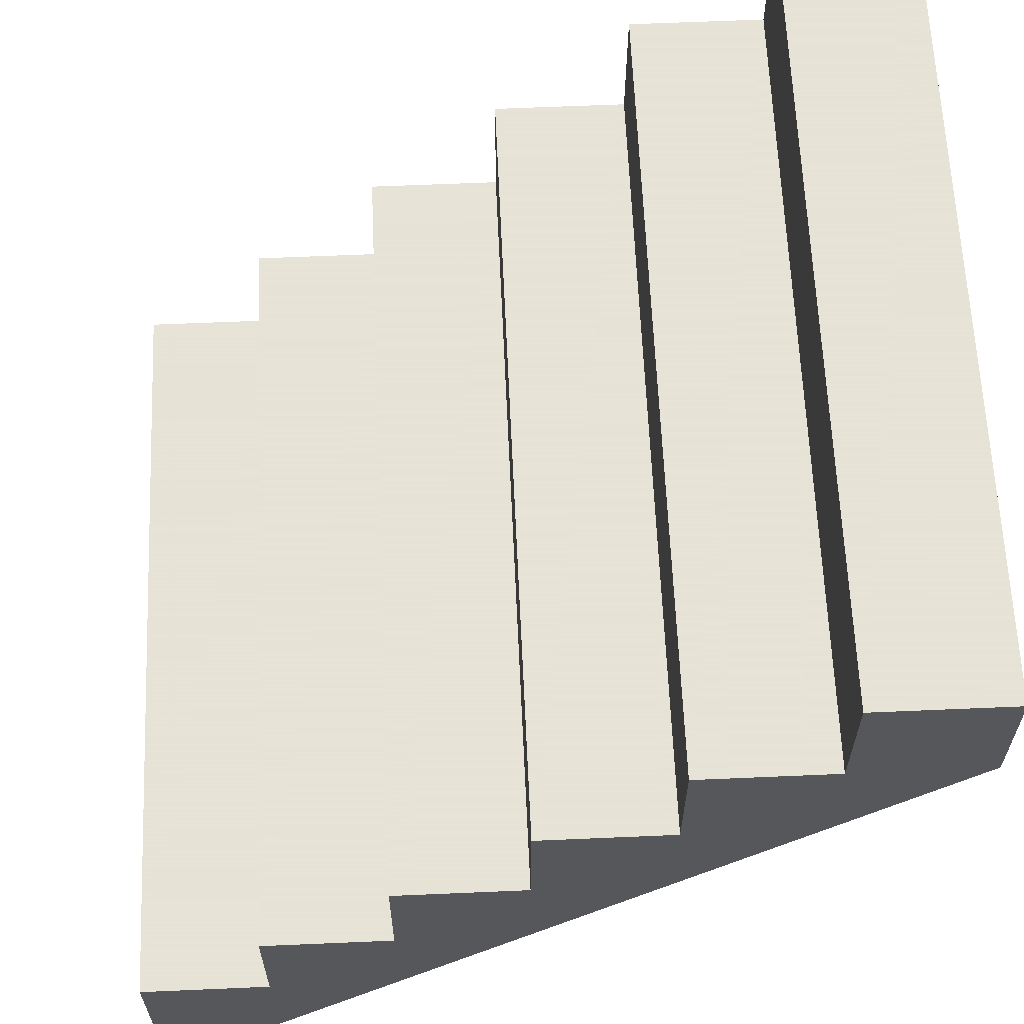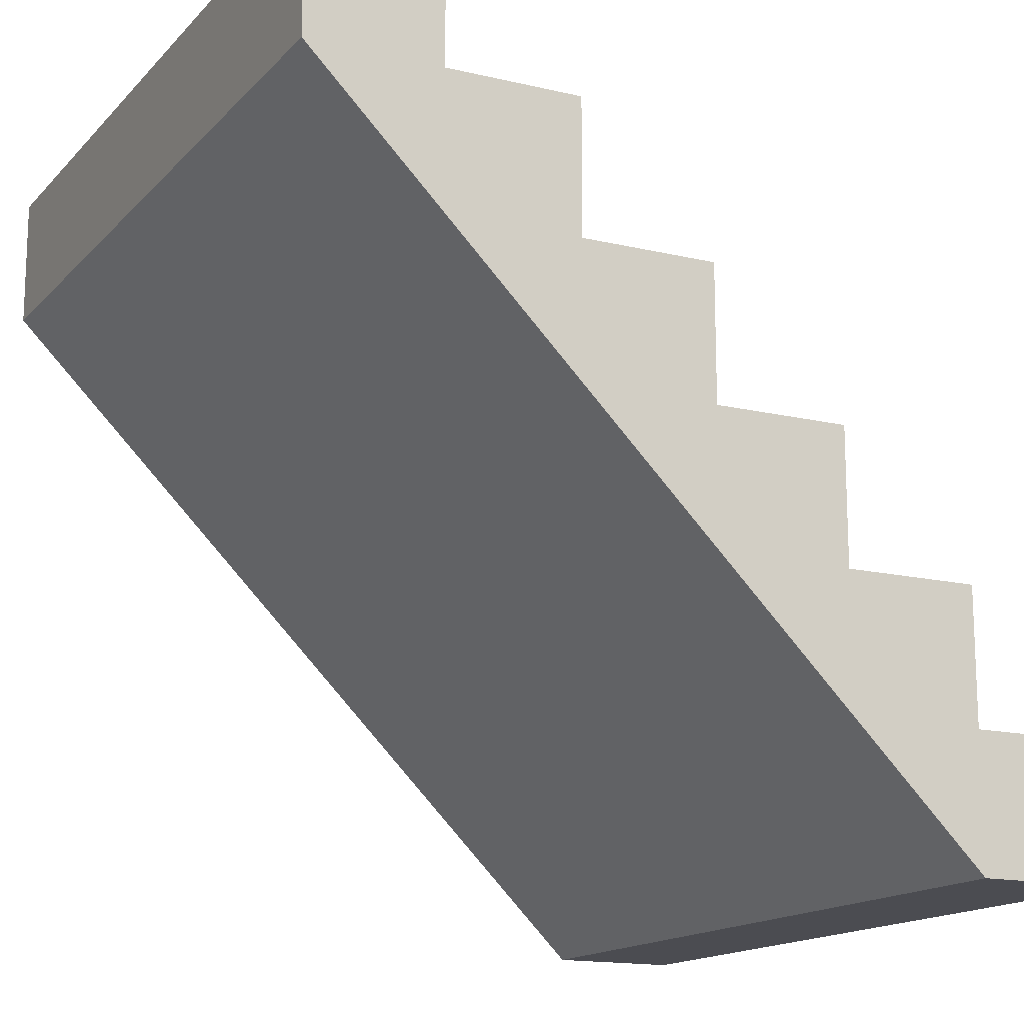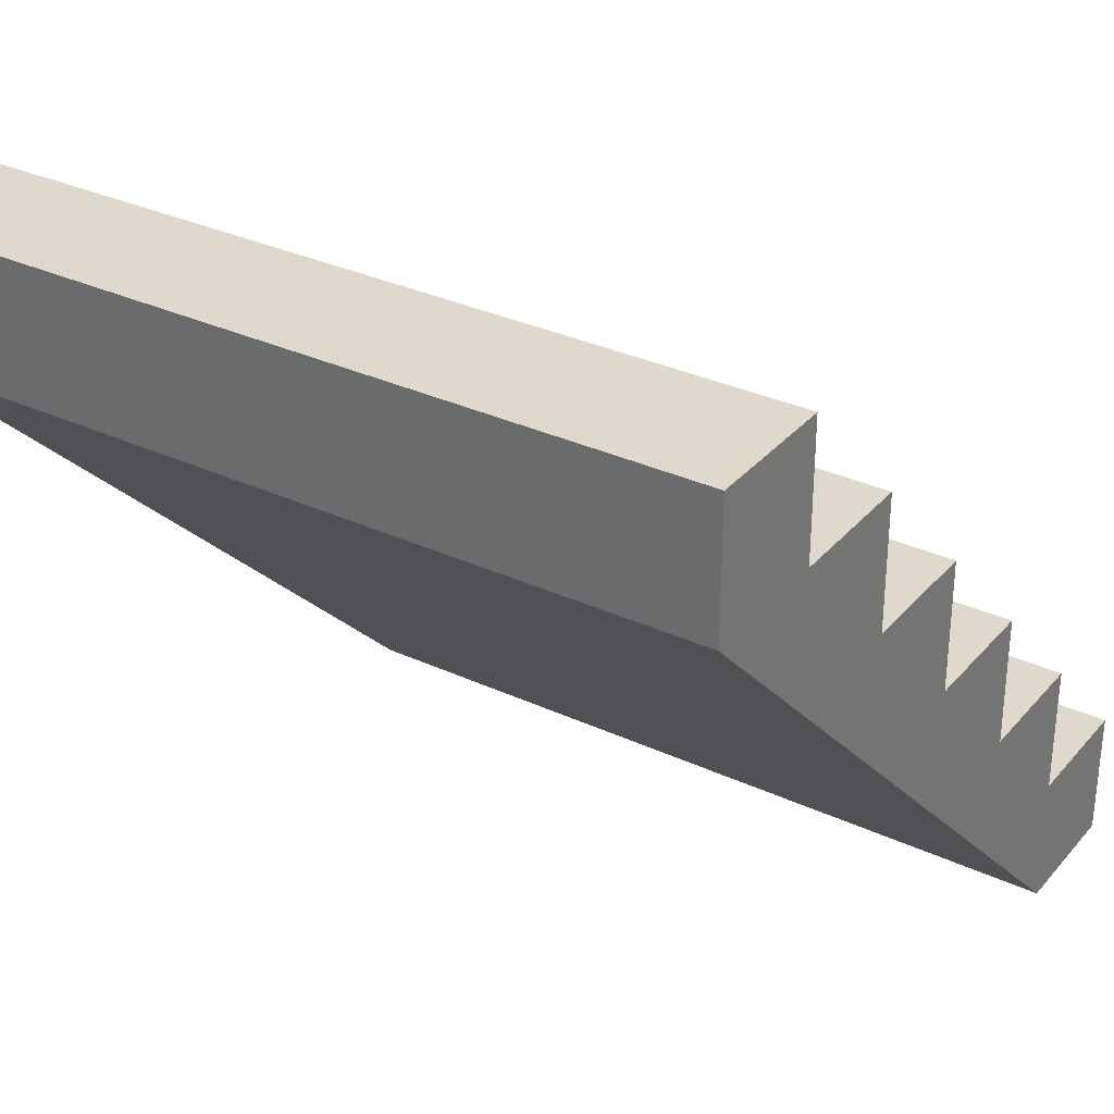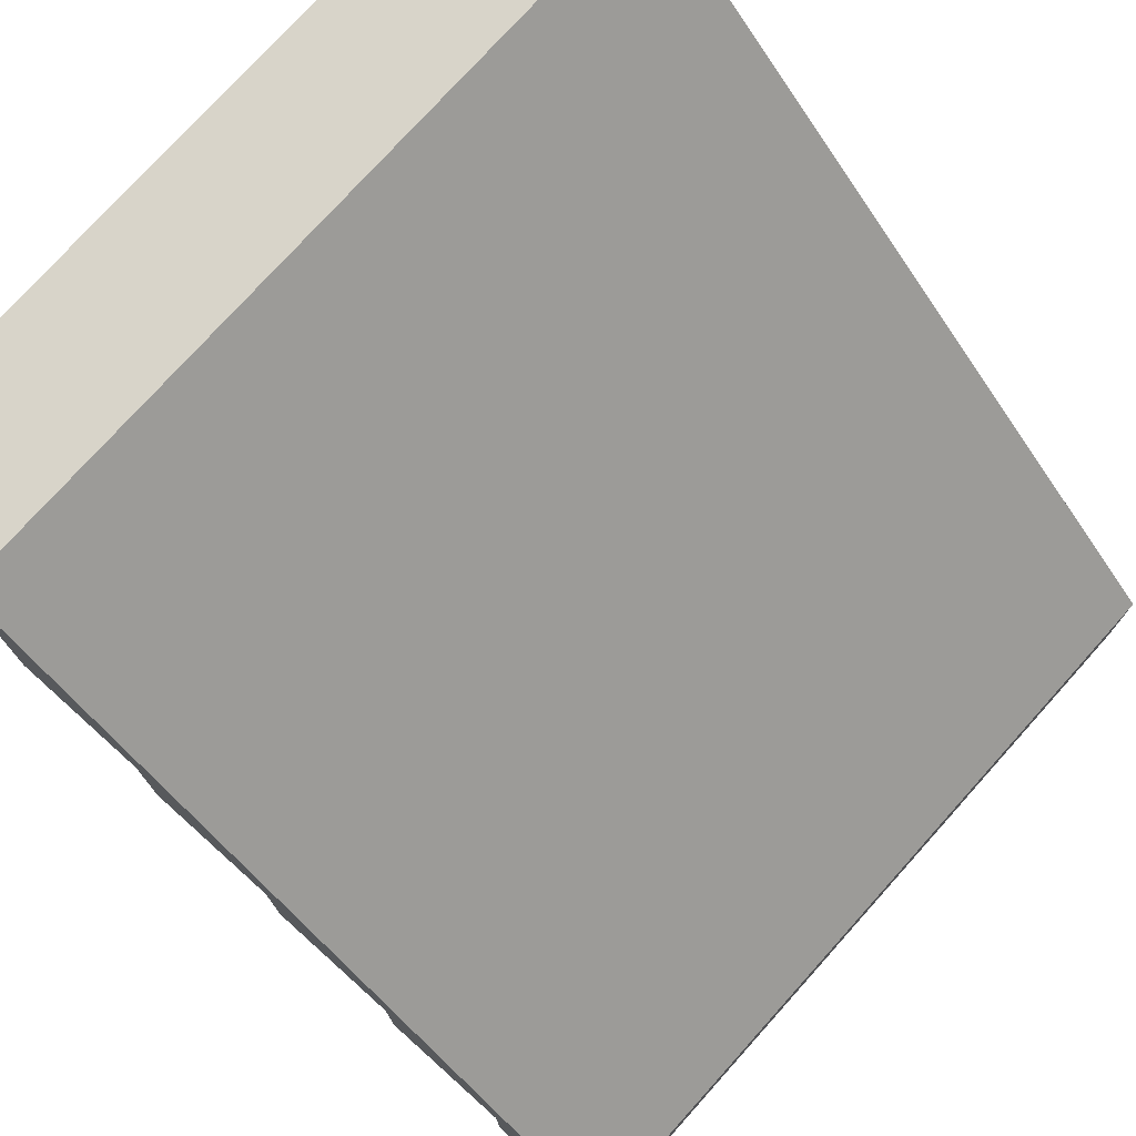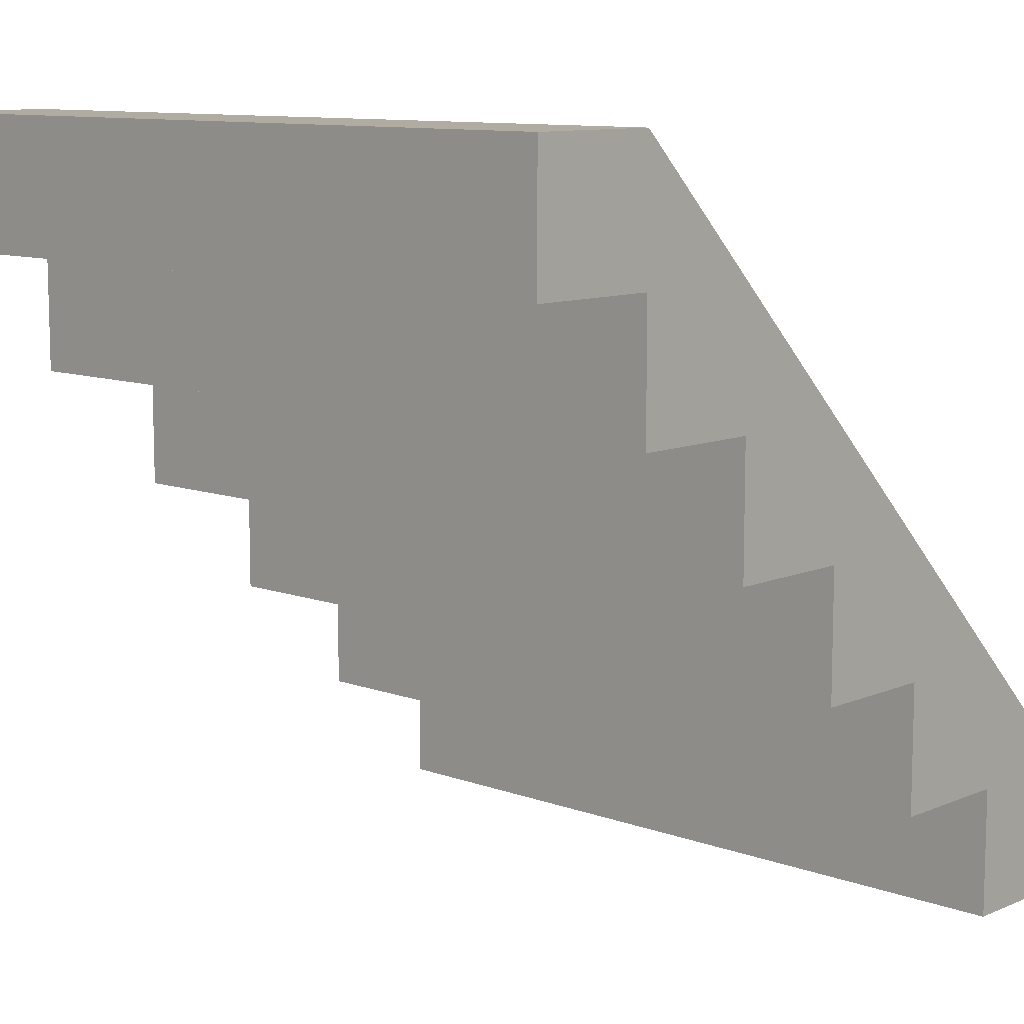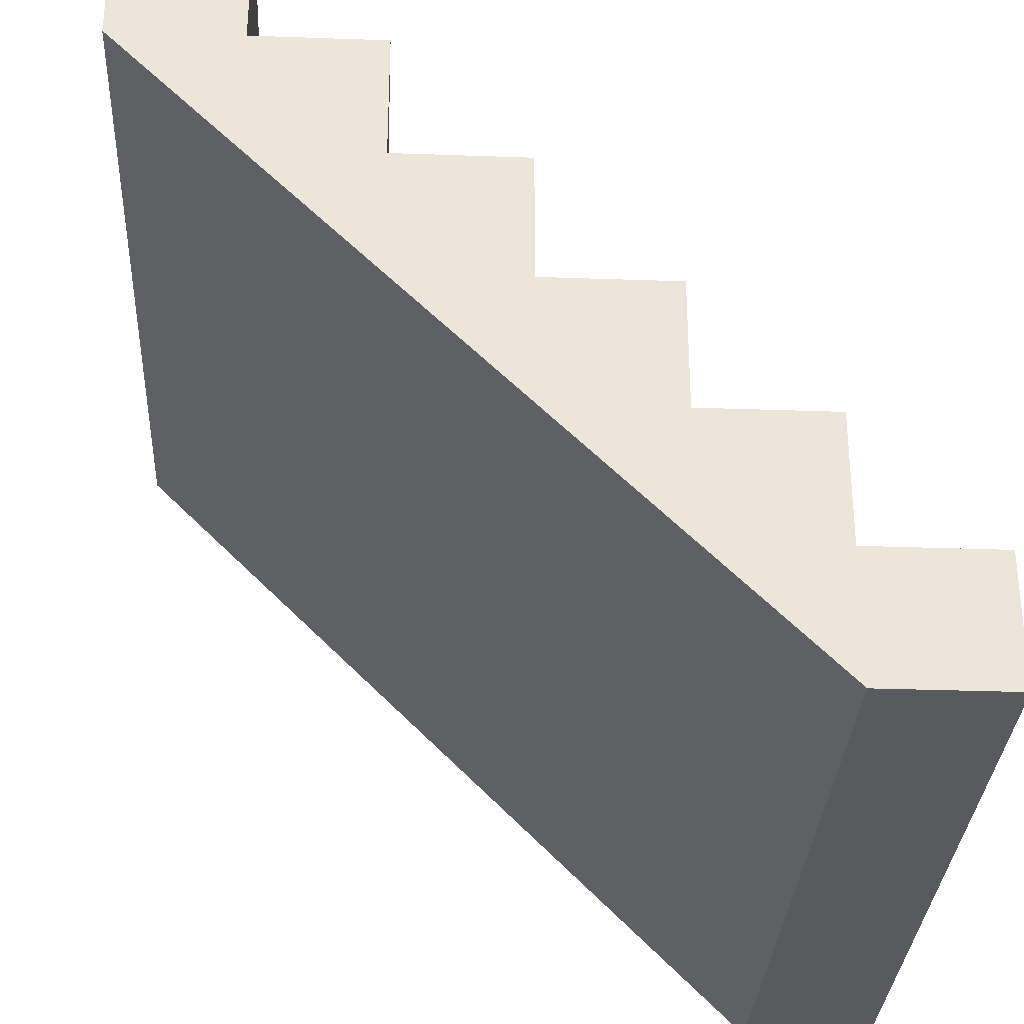
<metadata>
{"format":"obj","ext":"obj","renderer":"f3d","projection":"perspective","resolution":1024,"background":"white","views":[{"elev":62.8,"azim":-92.5,"up":"+Y"},{"elev":-15.3,"azim":63.2,"up":"+Y"},{"elev":32.0,"azim":33.2,"up":"+Y"},{"elev":75.7,"azim":-48.1,"up":"+Z"},{"elev":10.2,"azim":-137.0,"up":"+Z"},{"elev":-31.2,"azim":87.1,"up":"+Y"}]}
</metadata>
<code>
o DefStair
v -0.1973 0.06576 0.1315
v -0.1973 0.1315 0.1315
v -0.1973 0 0.06576
v -0.1973 0.1973 0.1315
v -0.1973 0.06576 0.06576
v -0.1973 -0.1973 -0.1315
v -0.1973 0.1315 0.06576
v -0.1973 -0.06576 0
v -0.1973 0 0
v -0.1973 0.06576 -0
v -0.1973 -0.1315 -0.06576
v -0.1973 -0.06576 -0.06576
v -0.1973 -0 -0.06576
v -0.1973 -0.1315 -0.1315
v -0.1973 -0.06576 -0.1315
v -0.1973 0.1315 0.1973
v -0.1973 -0.1315 -0.1973
v 0.1973 -0.1973 -0.1315
v 0.1973 -0.1315 -0.06576
v 0.1973 0.1973 0.1315
v 0.1973 -0.1973 -0.1973
v 0.1973 0.1973 0.1973
v -0.1973 -0.1973 -0.1973
v -0.1973 0.1973 0.1973
v 0.1973 0.1315 0.1315
v 0.1973 0.06576 0.1315
v 0.1973 0.1315 0.06576
v 0.1973 0.06576 0.06576
v 0.1973 0 0.06576
v 0.1973 0.06576 -0
v 0.1973 0 0
v 0.1973 -0.06576 0
v 0.1973 -0 -0.06576
v 0.1973 -0.06576 -0.06576
v 0.1973 -0.06576 -0.1315
v 0.1973 -0.1315 -0.1315
v 0.1973 0.1315 0.1973
v 0.1973 -0.1315 -0.1973
f 21 6 23
f 27 26 28
f 29 28 26
f 14 23 6
f 30 29 31
f 32 31 29
f 33 32 34
f 19 34 32
f 4 22 20
f 22 16 37
f 20 37 25
f 17 21 23
f 26 25 37
f 12 14 11
f 11 14 6
f 9 12 8
f 8 12 11
f 5 9 3
f 3 9 8
f 2 5 1
f 1 5 3
f 16 2 1
f 35 19 36
f 18 36 19
f 38 18 21
f 2 20 25
f 7 25 27
f 5 27 28
f 24 2 16
f 10 28 30
f 9 30 31
f 13 31 33
f 12 33 34
f 34 15 12
f 18 11 6
f 14 35 36
f 36 17 14
f 1 37 16
f 26 3 29
f 29 8 32
f 32 11 19
f 21 18 6
f 27 25 26
f 14 17 23
f 30 28 29
f 33 31 32
f 4 24 22
f 22 24 16
f 20 22 37
f 17 38 21
f 12 15 14
f 9 13 12
f 5 10 9
f 2 7 5
f 35 34 19
f 38 36 18
f 2 4 20
f 7 2 25
f 5 7 27
f 24 4 2
f 10 5 28
f 9 10 30
f 13 9 31
f 12 13 33
f 34 35 15
f 18 19 11
f 14 15 35
f 36 38 17
f 1 26 37
f 26 1 3
f 29 3 8
f 32 8 11

</code>
